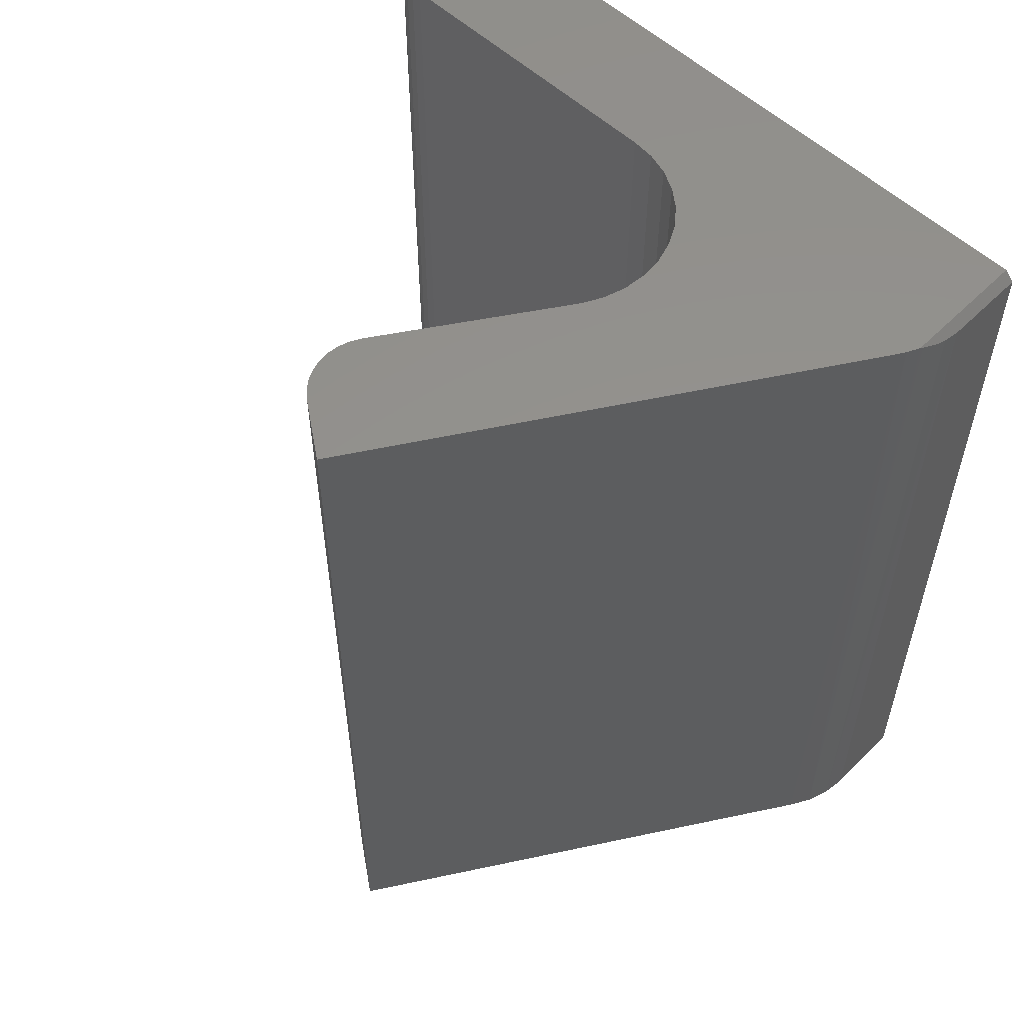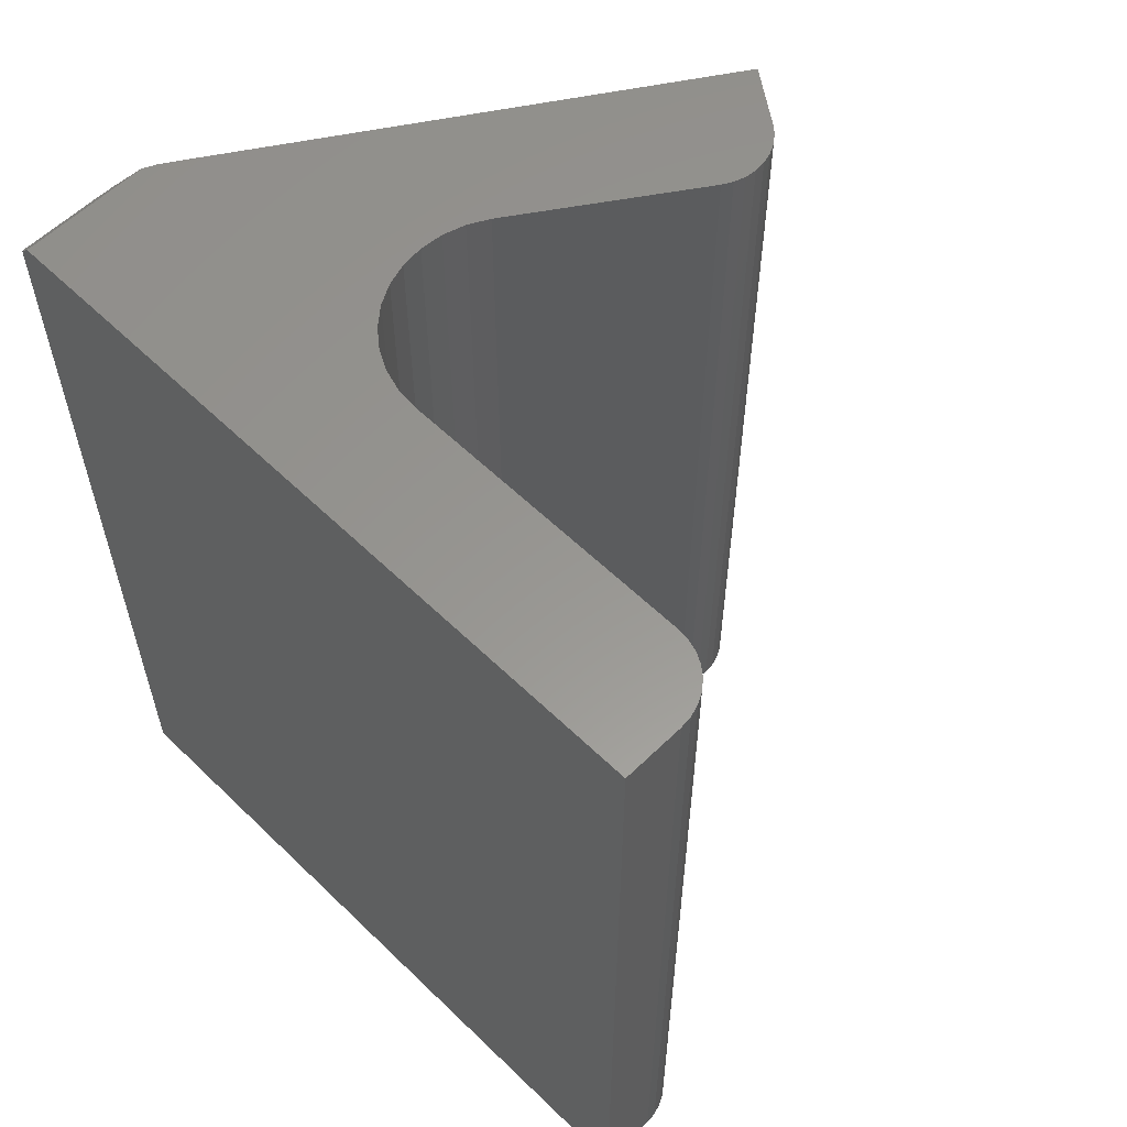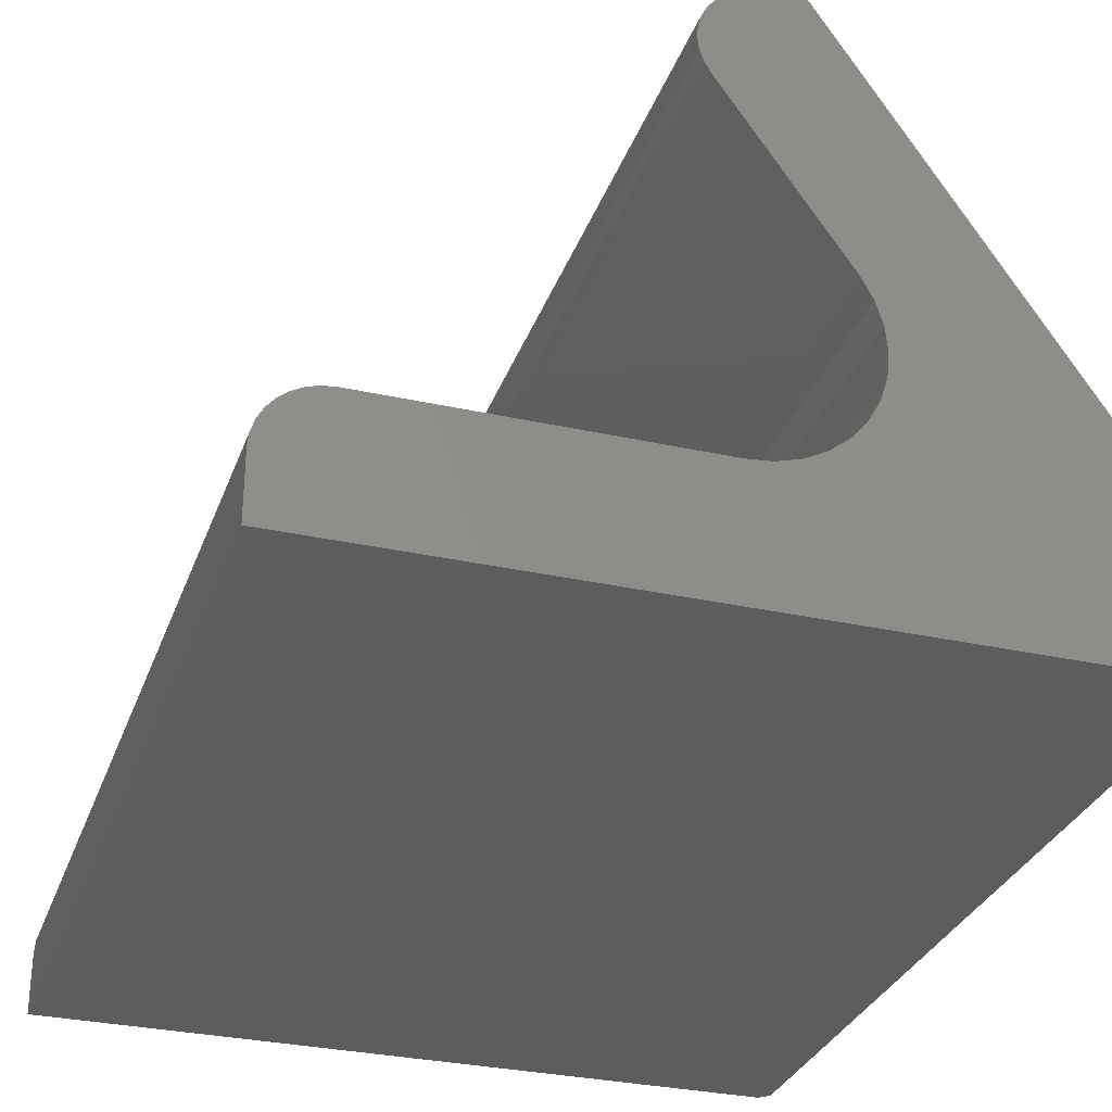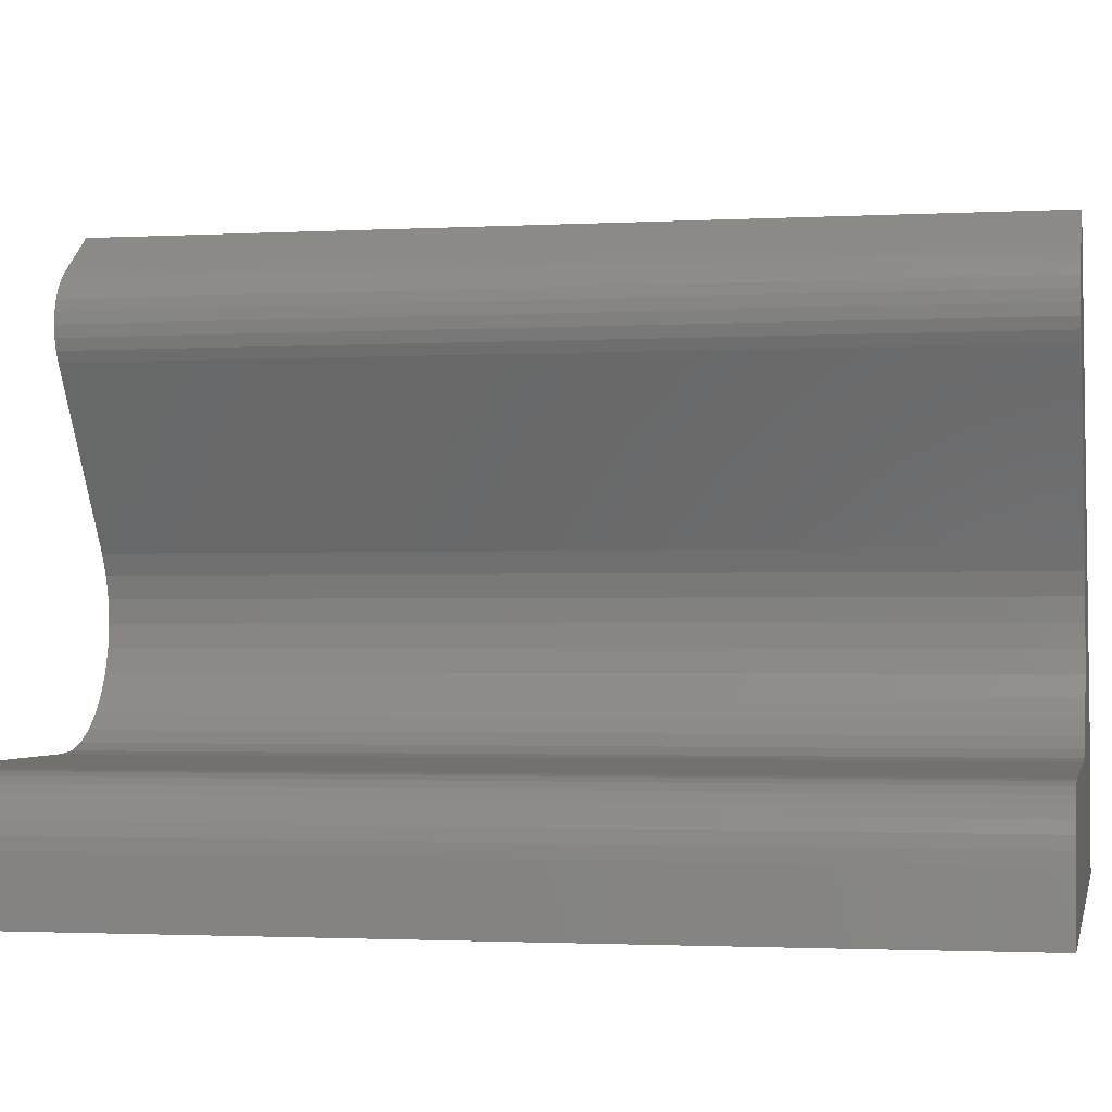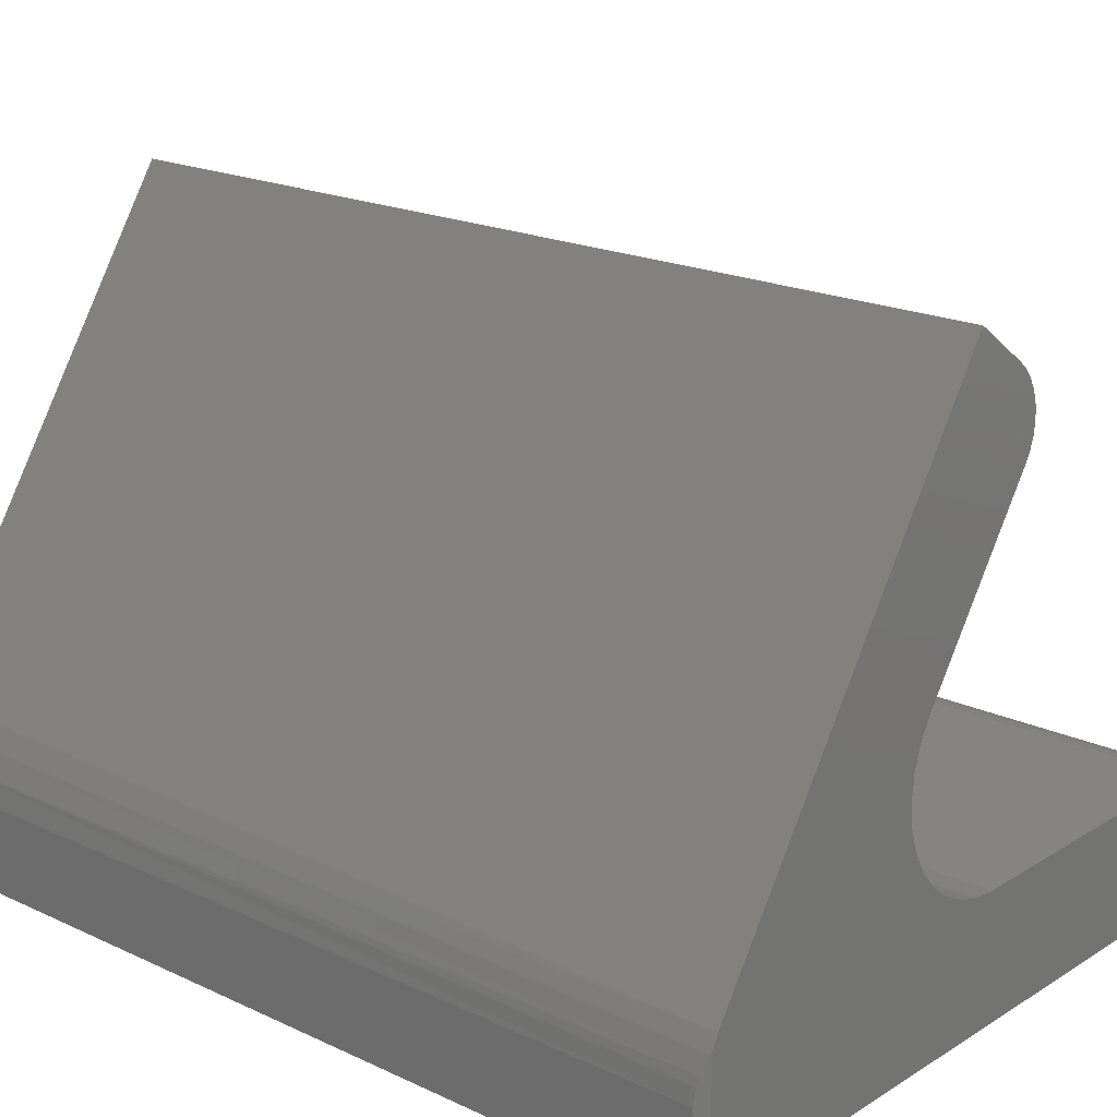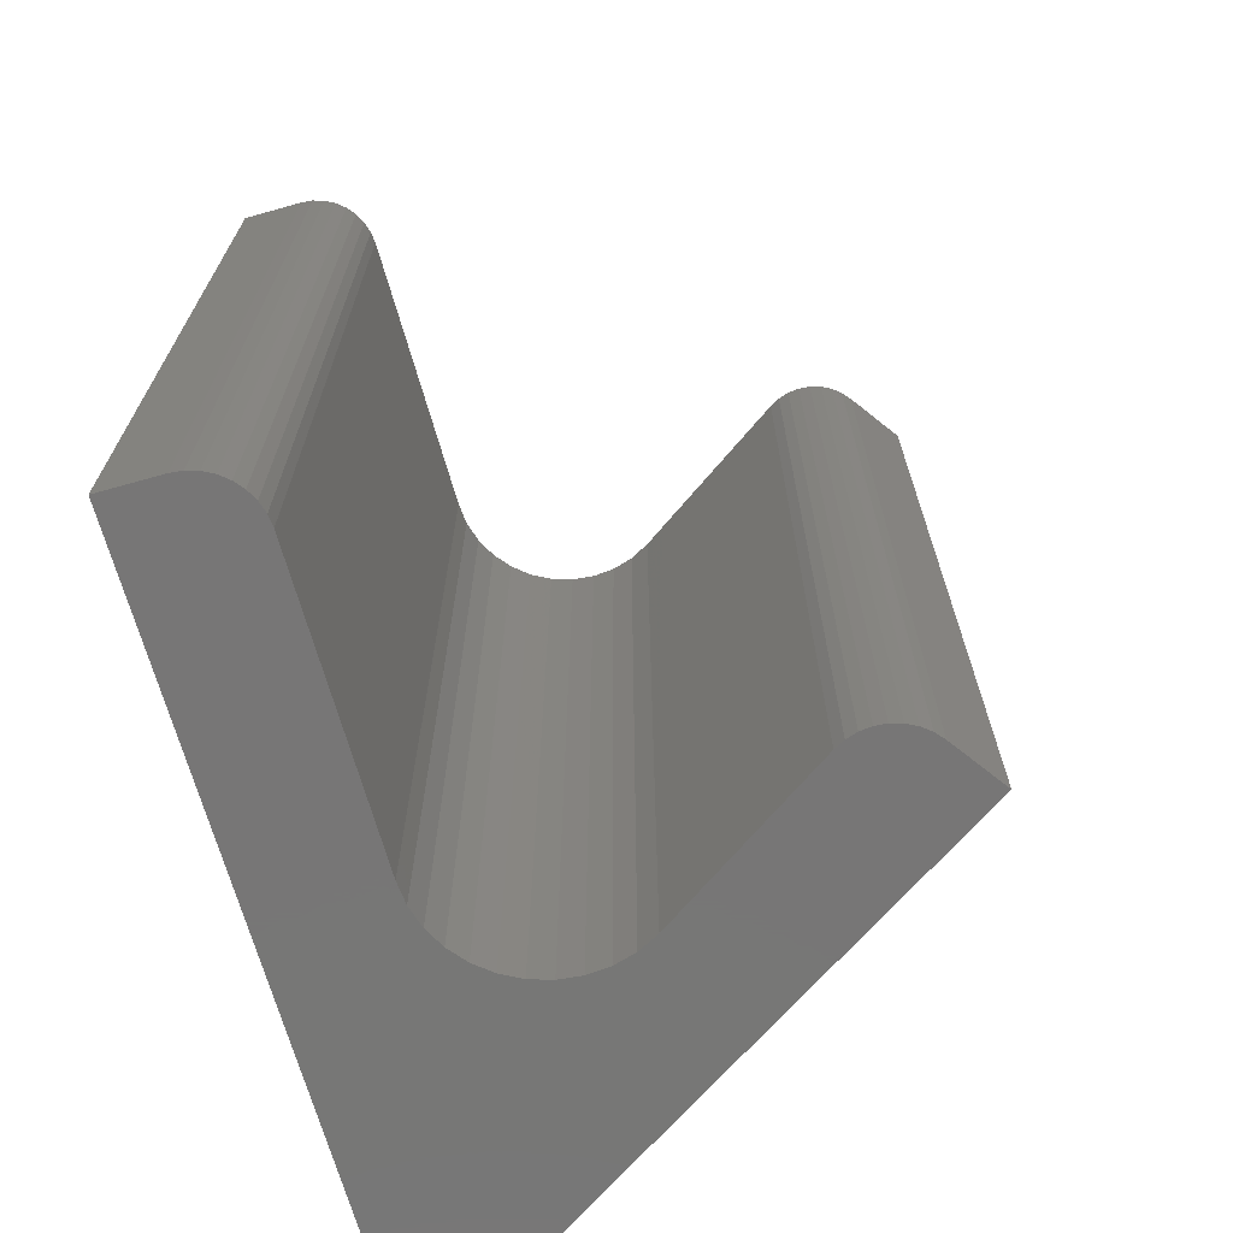
<metadata>
{"format":"stl","ext":"stl","renderer":"f3d","projection":"perspective","resolution":1024,"background":"white","views":[{"elev":56.1,"azim":44.1,"up":"+Y"},{"elev":58.5,"azim":-135.1,"up":"+Y"},{"elev":-30.7,"azim":-17.8,"up":"+Z"},{"elev":-1.7,"azim":-78.7,"up":"+Z"},{"elev":19.5,"azim":131.1,"up":"+Z"},{"elev":-69.0,"azim":-74.3,"up":"+Y"}]}
</metadata>
<code>
# stl→obj: 78 verts, 152 faces
v -0.2003 5.468e-17 0.3467
v -0.1942 5.545e-17 0.3543
v -0.1868 4.218e-17 0.3607
v -0.1492 -2.983e-18 0.007004
v -0.1322 -1.543e-18 0.01597
v 0.1044 6.332e-17 0.01526
v 0.1094 6.301e-17 0.004811
v 0.1094 3.296e-17 -0.1016
v -0.4844 0 -0.1016
v -0.4844 -2.812e-18 -0.0509
v -0.4834 -2.209e-18 -0.04102
v -0.4805 -1.522e-18 -0.03152
v -0.4758 -7.759e-19 -0.02276
v -0.4695 7.704e-34 -0.01508
v -0.4619 7.759e-19 -0.008784
v -0.1868 -5.47e-18 -0.0002467
v -0.1676 -4.309e-18 0.00153
v 0.09819 6.352e-17 0.02508
v -0.1173 -4.269e-20 0.02807
v -0.105 1.459e-18 0.04285
v -0.0959 2.904e-18 0.05974
v -0.09022 4.238e-18 0.07809
v -0.08823 5.409e-18 0.0972
v -0.09001 6.372e-18 0.1163
v -0.09548 7.091e-18 0.1347
v -0.1424 4.64e-17 0.3924
v -0.1044 3.515e-17 0.1517
v -0.1994 5.164e-17 0.291
v -0.2042 5.186e-17 0.2996
v -0.2072 5.221e-17 0.309
v -0.2083 5.269e-17 0.3187
v -0.2075 5.327e-17 0.3285
v -0.2048 5.395e-17 0.3379
v -0.4531 1.522e-18 -0.004103
v -0.4436 2.209e-18 -0.00122
v -0.4337 8.436e-18 -0.0002467
v 0.09819 -0.75 0.02508
v 0.1082 -0.75 0.00746
v 0.1147 -0.75 -0.01178
v 0.1145 -0.005143 -0.01123
v 0.1103 -0.0009214 0.002504
v 0.1172 -0.75 -0.03191
v 0.1172 -0.007812 -0.03191
v 0.1159 -0.006564 -0.01846
v 0.1172 -0.007812 -0.1016
v 0.1172 -0.75 -0.1016
v -0.4844 -0.75 -0.1016
v -0.1868 -0.75 0.3607
v -0.1942 -0.75 0.3543
v -0.2003 -0.75 0.3467
v -0.1322 -0.75 0.01597
v -0.1492 -0.75 0.007004
v -0.1676 -0.75 0.00153
v -0.4695 -0.75 -0.01508
v -0.4758 -0.75 -0.02276
v -0.4805 -0.75 -0.03152
v -0.4834 -0.75 -0.04102
v -0.4844 -0.75 -0.0509
v -0.09548 -0.75 0.1347
v -0.09001 -0.75 0.1163
v -0.08823 -0.75 0.0972
v -0.09022 -0.75 0.07809
v -0.0959 -0.75 0.05974
v -0.105 -0.75 0.04285
v -0.1173 -0.75 0.02807
v -0.1424 -0.75 0.3924
v -0.2048 -0.75 0.3379
v -0.2075 -0.75 0.3285
v -0.2083 -0.75 0.3187
v -0.2072 -0.75 0.309
v -0.2042 -0.75 0.2996
v -0.1994 -0.75 0.291
v -0.1044 -0.75 0.1517
v -0.1868 -0.75 -0.0002467
v -0.4337 -0.75 -0.0002467
v -0.4436 -0.75 -0.00122
v -0.4531 -0.75 -0.004103
v -0.4619 -0.75 -0.008784
f 1 2 3
f 4 5 6
f 7 8 9
f 7 9 10
f 7 10 11
f 7 11 12
f 7 12 13
f 7 13 14
f 7 14 15
f 7 15 16
f 7 16 17
f 7 17 4
f 7 4 6
f 18 6 5
f 18 5 19
f 18 19 20
f 18 20 21
f 18 21 22
f 18 22 23
f 18 23 24
f 18 24 25
f 26 18 25
f 26 25 27
f 26 27 28
f 26 28 29
f 26 29 30
f 26 30 31
f 26 31 32
f 26 32 33
f 26 33 1
f 26 1 3
f 15 34 35
f 15 35 36
f 15 36 16
f 18 37 6
f 6 37 38
f 6 38 7
f 39 40 38
f 38 40 41
f 38 41 7
f 42 43 39
f 39 43 44
f 39 44 40
f 45 43 46
f 46 43 42
f 46 47 45
f 45 47 9
f 45 9 8
f 8 7 41
f 8 41 40
f 8 40 44
f 8 44 43
f 8 43 45
f 48 49 50
f 38 51 52
f 38 52 53
f 42 39 54
f 42 54 55
f 42 55 56
f 42 56 57
f 42 57 58
f 42 58 47
f 42 47 46
f 37 59 60
f 37 60 61
f 37 61 62
f 37 62 63
f 37 63 64
f 37 64 65
f 37 65 51
f 37 51 38
f 66 48 50
f 66 50 67
f 66 67 68
f 66 68 69
f 66 69 70
f 66 70 71
f 66 71 72
f 66 72 73
f 66 73 59
f 66 59 37
f 39 38 53
f 39 53 74
f 39 74 75
f 39 75 76
f 39 76 77
f 39 77 78
f 39 78 54
f 10 9 58
f 58 9 47
f 10 58 11
f 11 58 57
f 11 57 12
f 12 57 56
f 12 56 13
f 13 56 55
f 13 55 14
f 14 55 54
f 14 54 15
f 15 54 78
f 15 78 34
f 34 78 77
f 34 77 35
f 35 77 76
f 35 76 36
f 36 76 75
f 16 36 74
f 74 36 75
f 21 62 22
f 22 62 61
f 22 61 23
f 23 61 60
f 23 60 24
f 24 60 59
f 24 59 25
f 25 59 73
f 25 73 27
f 62 21 63
f 63 21 20
f 63 20 64
f 64 20 19
f 64 19 65
f 65 19 5
f 65 5 51
f 51 5 4
f 51 4 52
f 52 4 17
f 52 17 53
f 53 17 16
f 53 16 74
f 28 27 72
f 72 27 73
f 28 72 29
f 29 72 71
f 29 71 30
f 30 71 70
f 30 70 31
f 31 70 69
f 31 69 32
f 32 69 68
f 32 68 33
f 33 68 67
f 33 67 1
f 1 67 50
f 1 50 2
f 2 50 49
f 2 49 3
f 3 49 48
f 26 3 66
f 66 3 48
f 18 26 37
f 37 26 66

</code>
